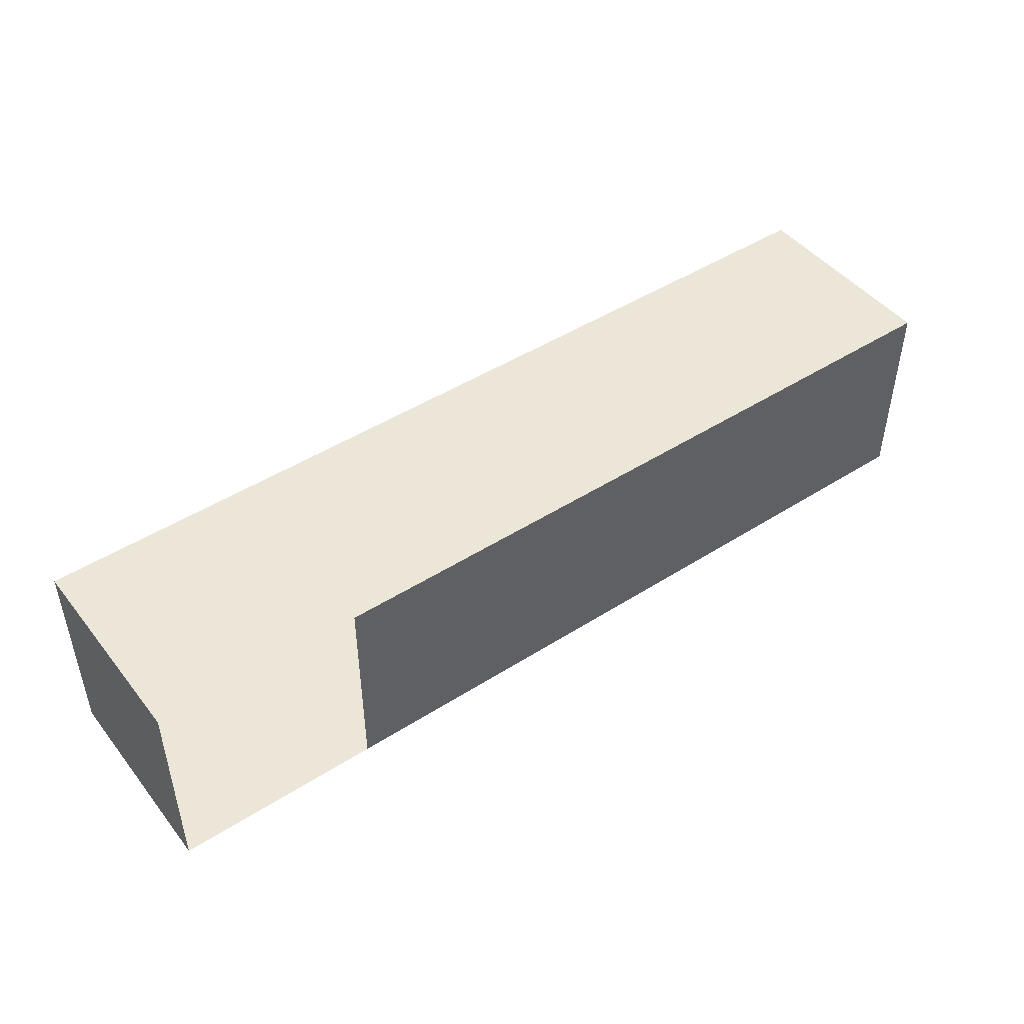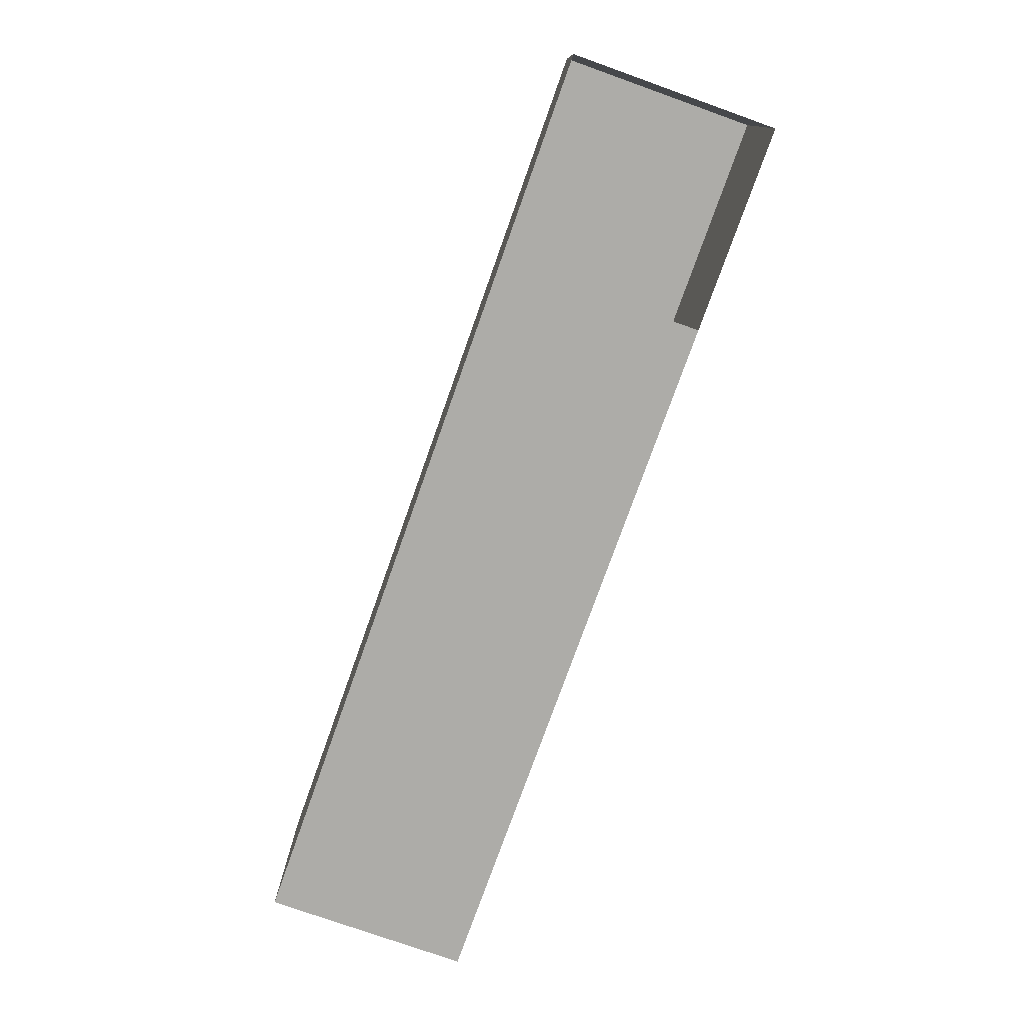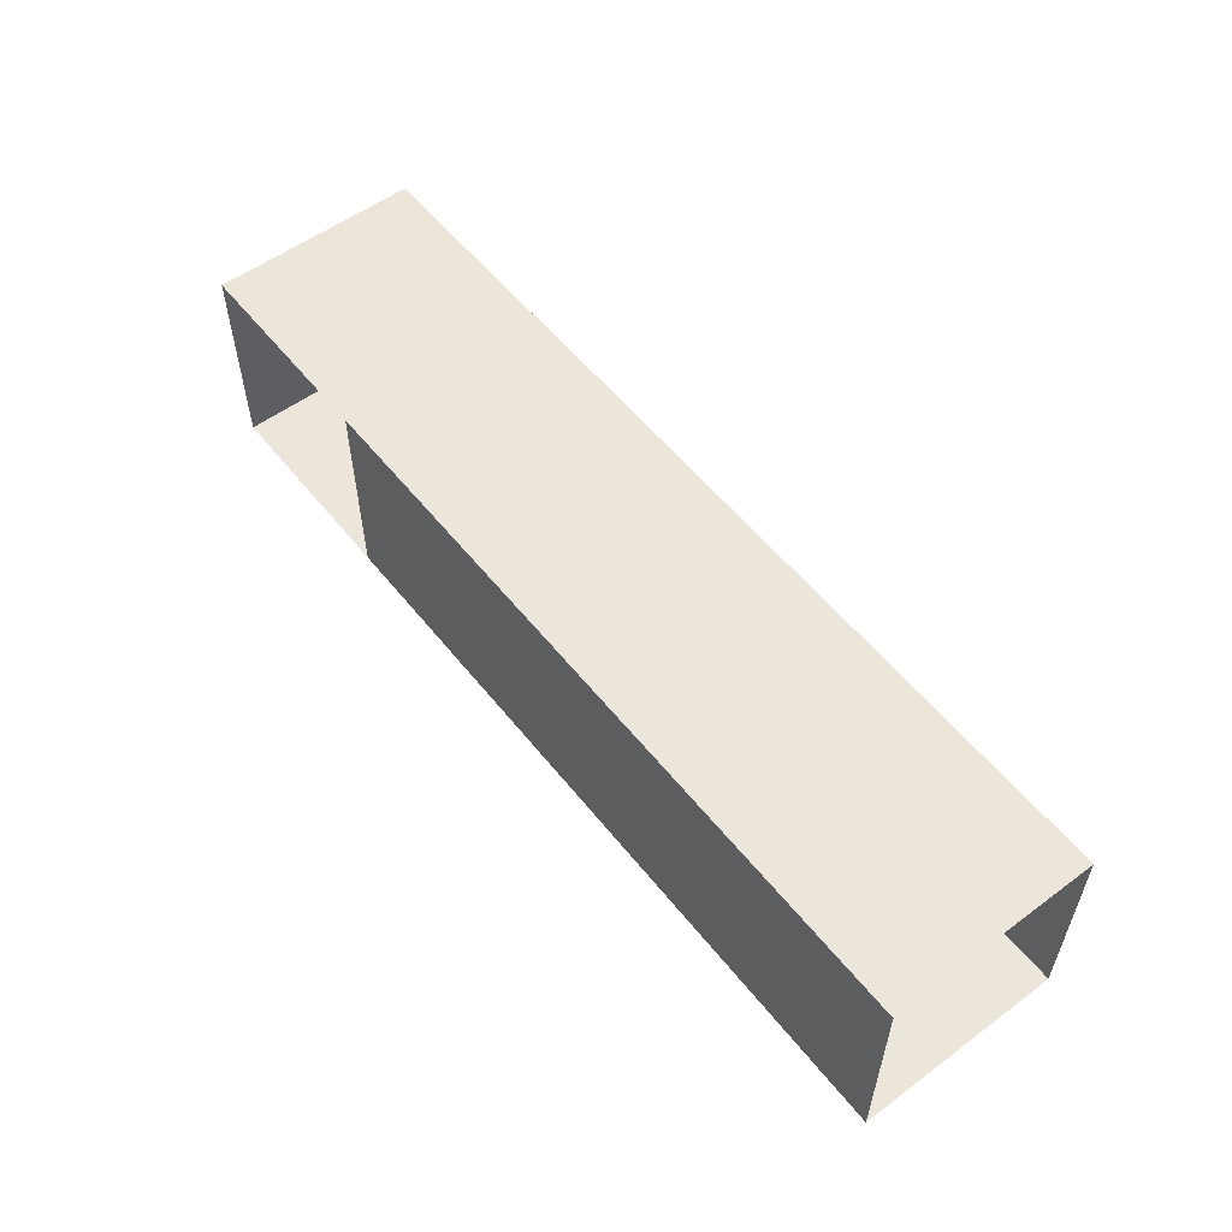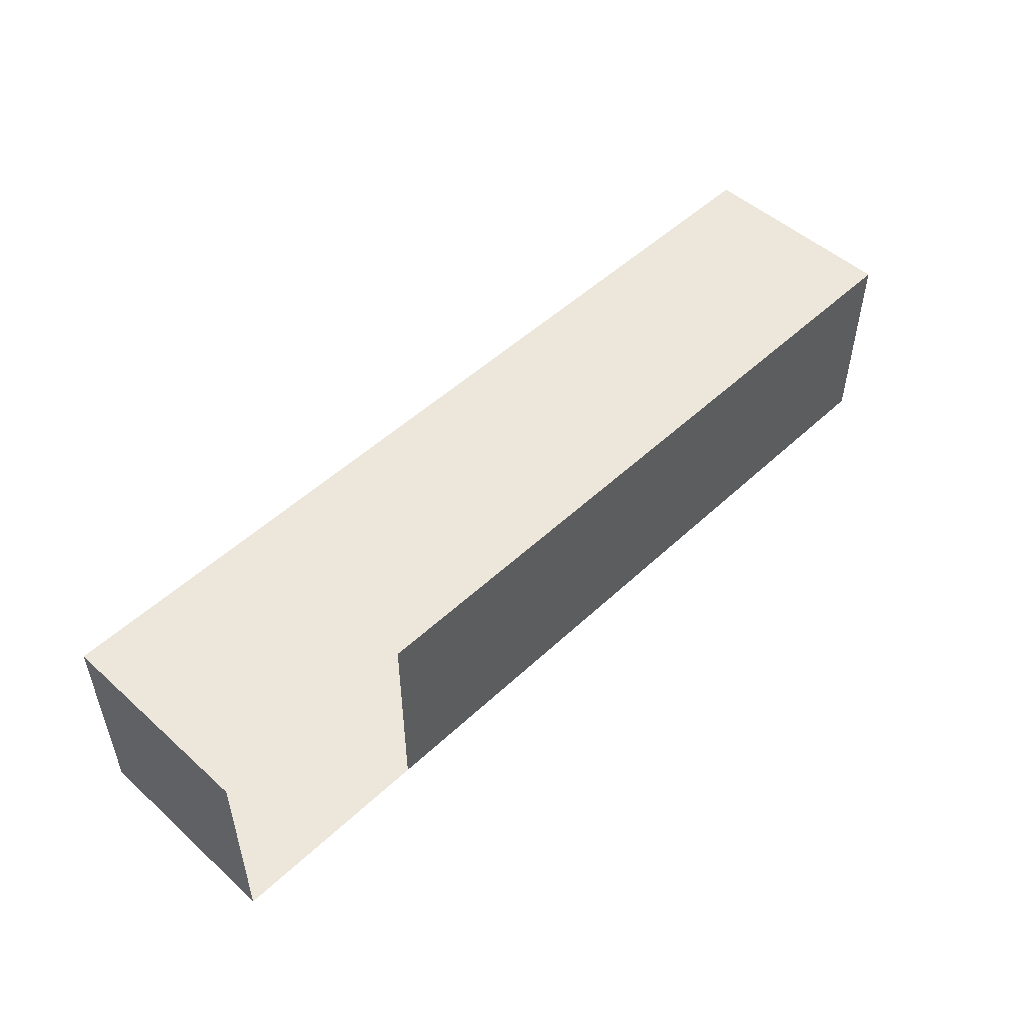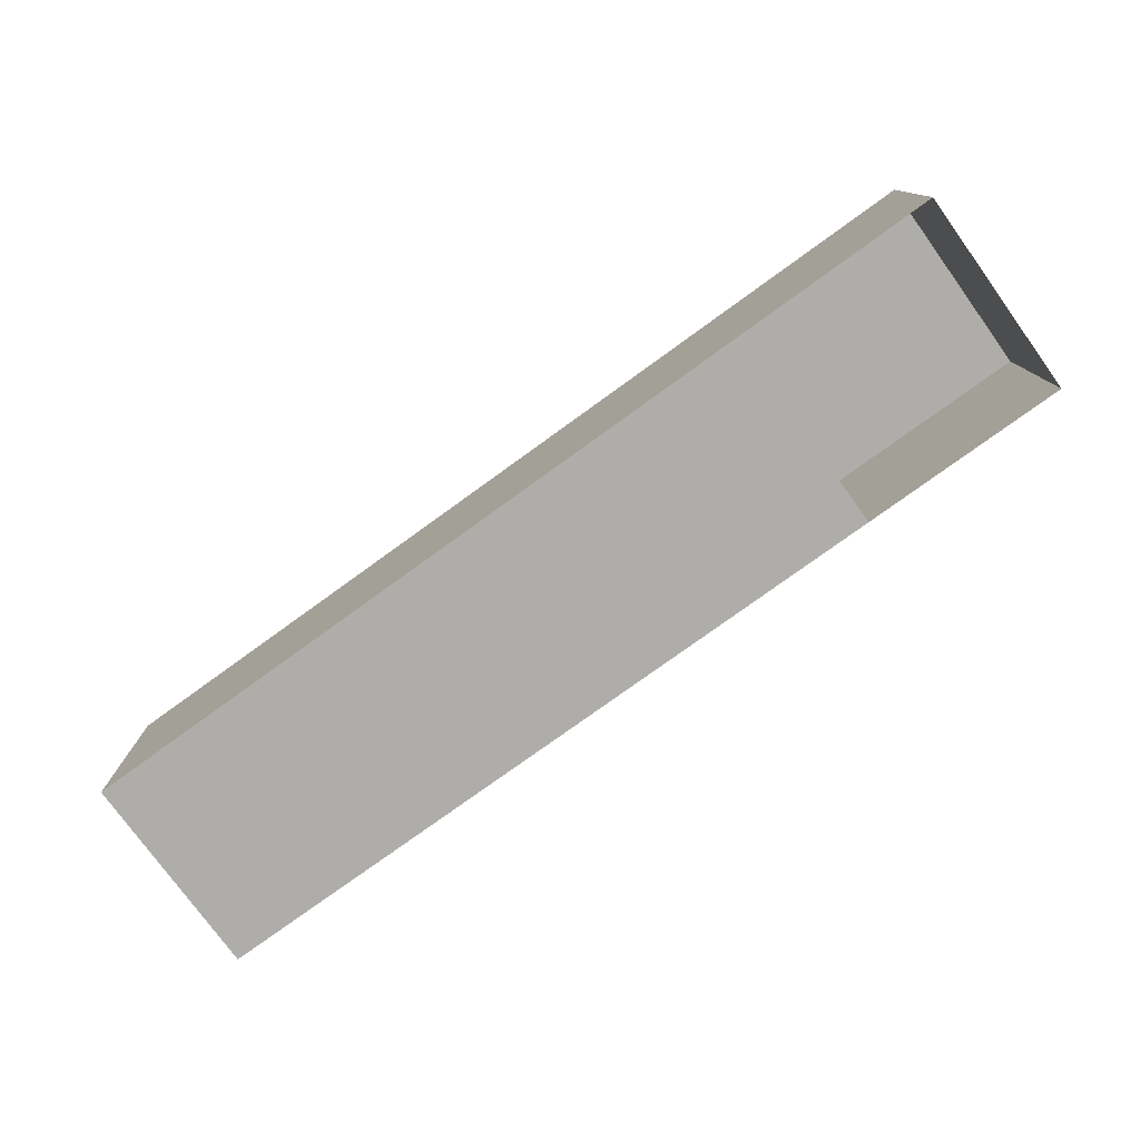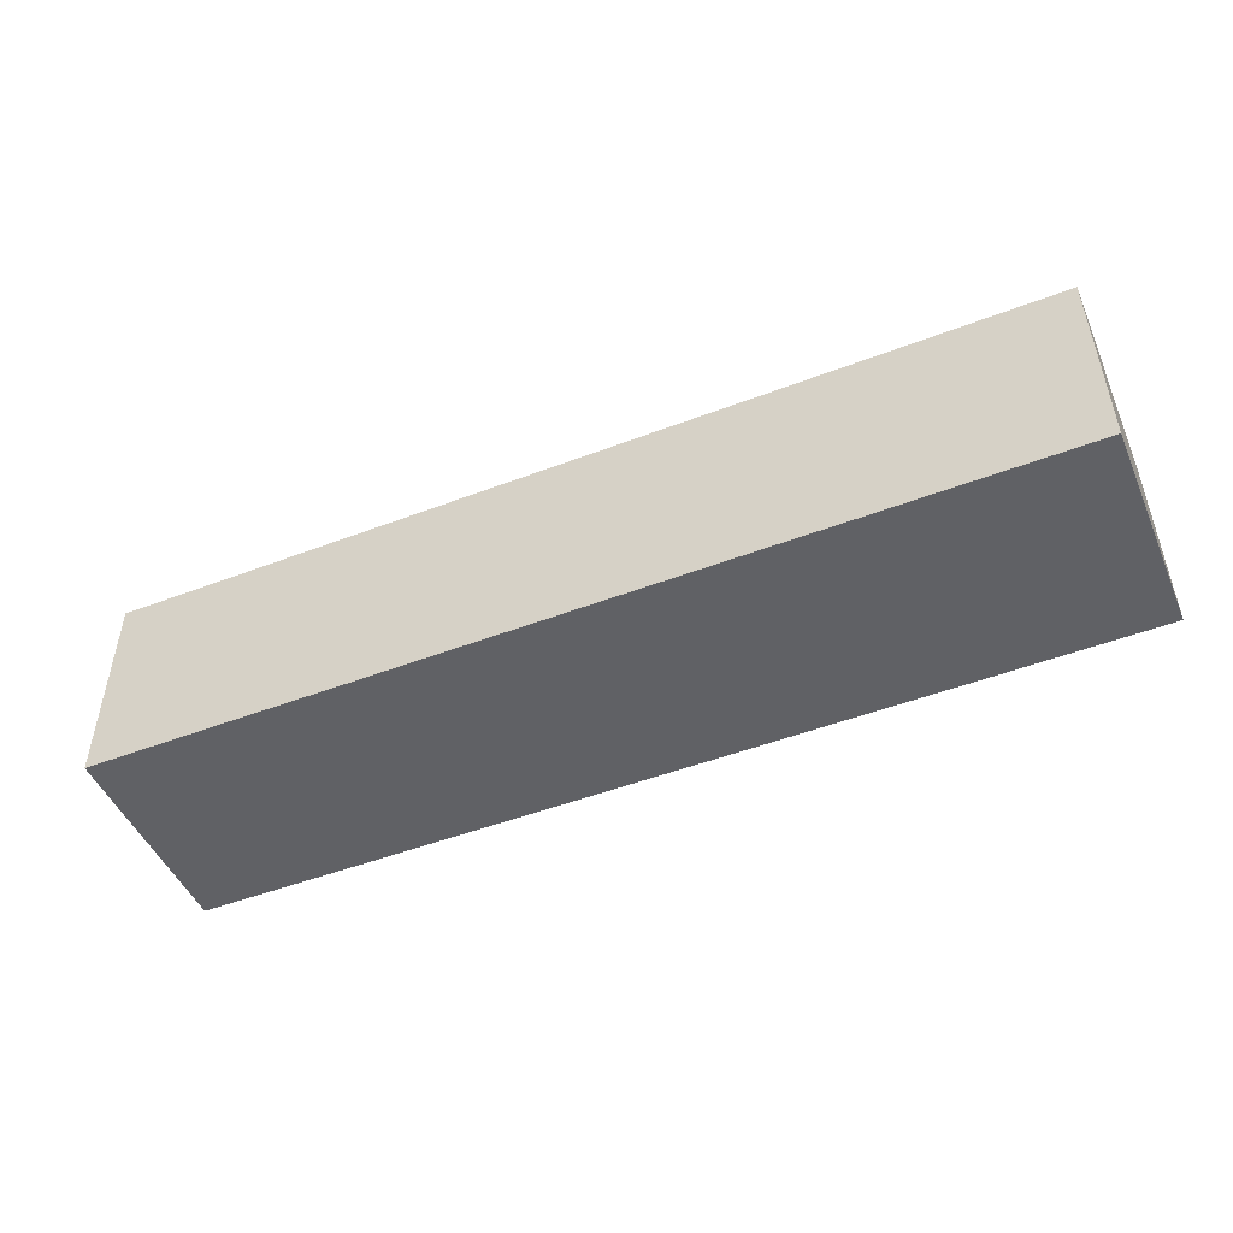
<metadata>
{"format":"obj","ext":"obj","renderer":"f3d","projection":"perspective","resolution":1024,"background":"white","views":[{"elev":46.3,"azim":-36.1,"up":"+Z"},{"elev":-76.7,"azim":-109.6,"up":"+Y"},{"elev":55.4,"azim":52.1,"up":"+Z"},{"elev":50.5,"azim":-45.6,"up":"+Z"},{"elev":-77.2,"azim":-144.1,"up":"+Y"},{"elev":-48.7,"azim":-156.9,"up":"+Z"}]}
</metadata>
<code>
g Elements4
v -1.125 0.2508 -0.25
v 1.125 0.2508 -0.25
v 1.125 0.2508 0.25
v -1.125 0.2508 0.25
v -0.625 -0.2508 -0.25
v 1.125 -0.2508 -0.25
v 1.125 0.2508 -0.25
v -1.125 0.2508 -0.25
v -1.125 -0.2508 -0.25
v -1.125 -0.2508 -0.25
v -1.125 0.2508 -0.25
v -1.125 0.2508 0.25
v -1.125 -0.2508 0.25
v -1.125 0.2508 0.25
v 1.125 0.2508 0.25
v 1.125 -0.2508 0.25
v -0.625 -0.2508 0.25
v -1.125 -0.2508 0.25
v -0.625 -0.2508 -0.25
v -0.625 -0.2508 0.25
v 1.125 -0.2508 0.25
v 1.125 -0.2508 -0.25
g Elements4_0
f 3 2 1
f 4 3 1
f 7 6 5
f 5 8 7
f 5 9 8
f 12 11 10
f 13 12 10
f 16 15 14
f 14 17 16
f 14 18 17
f 21 20 19
f 22 21 19

</code>
